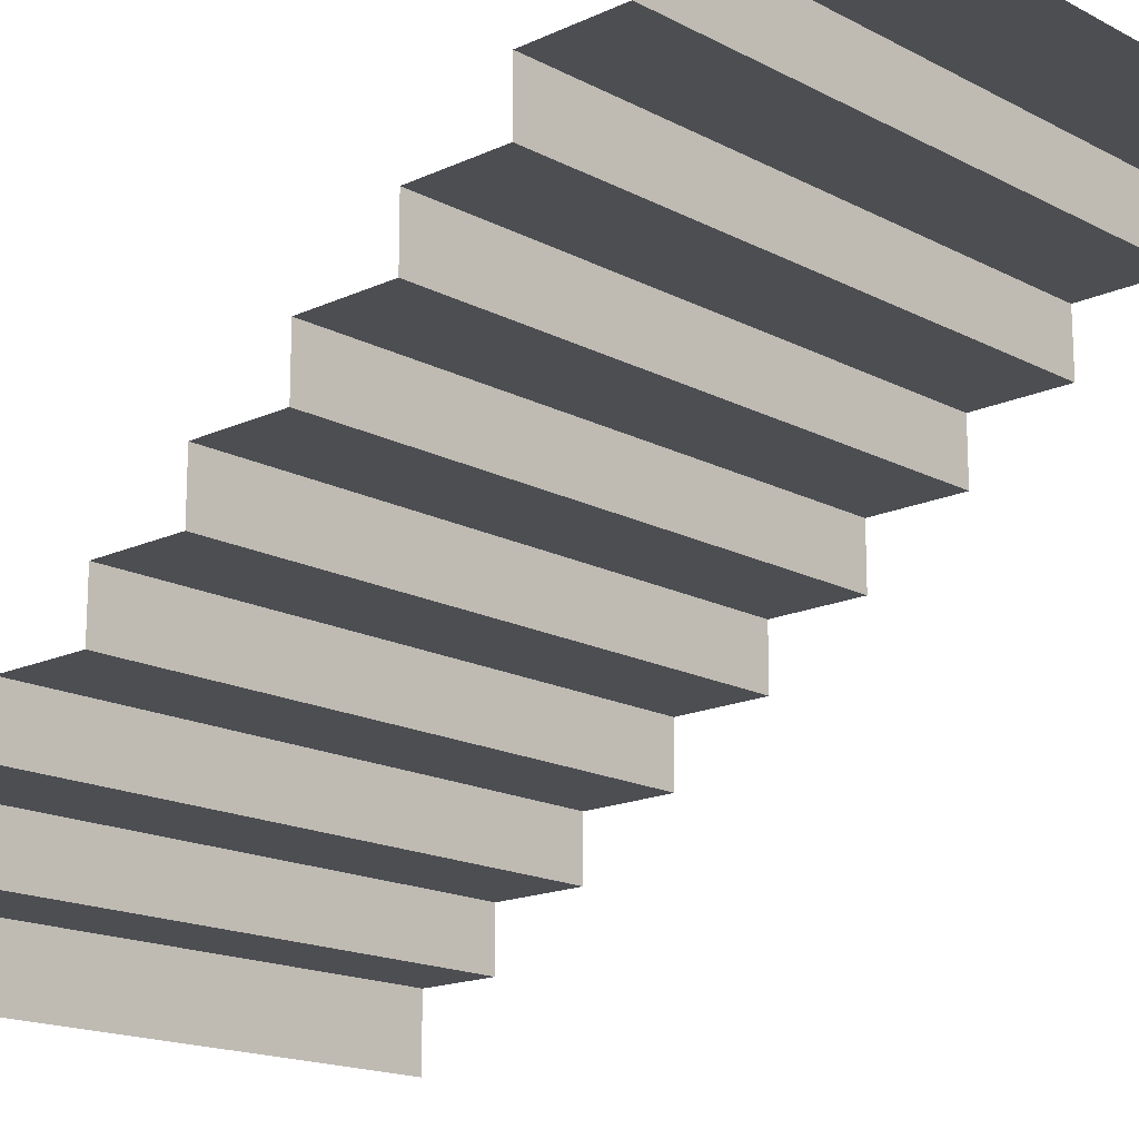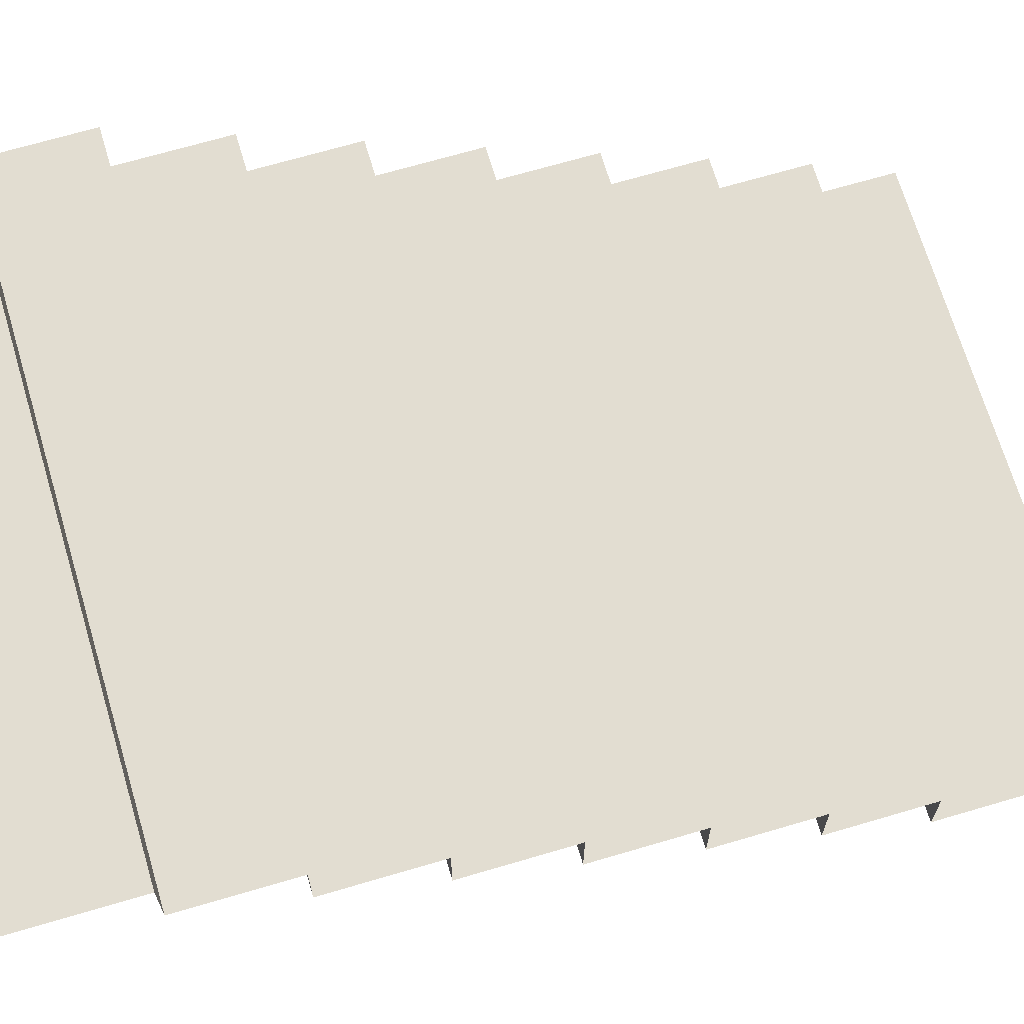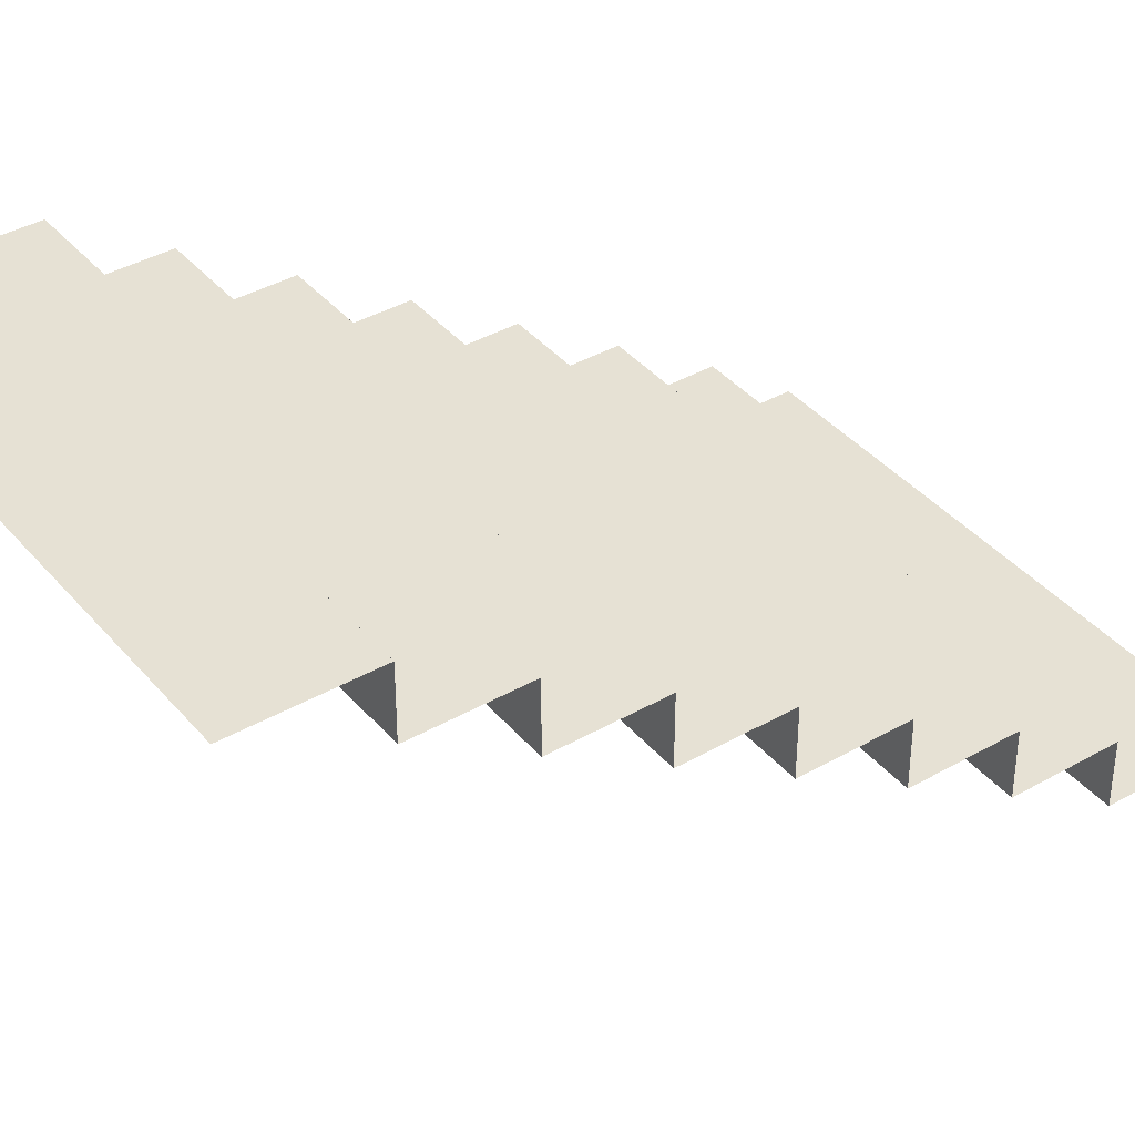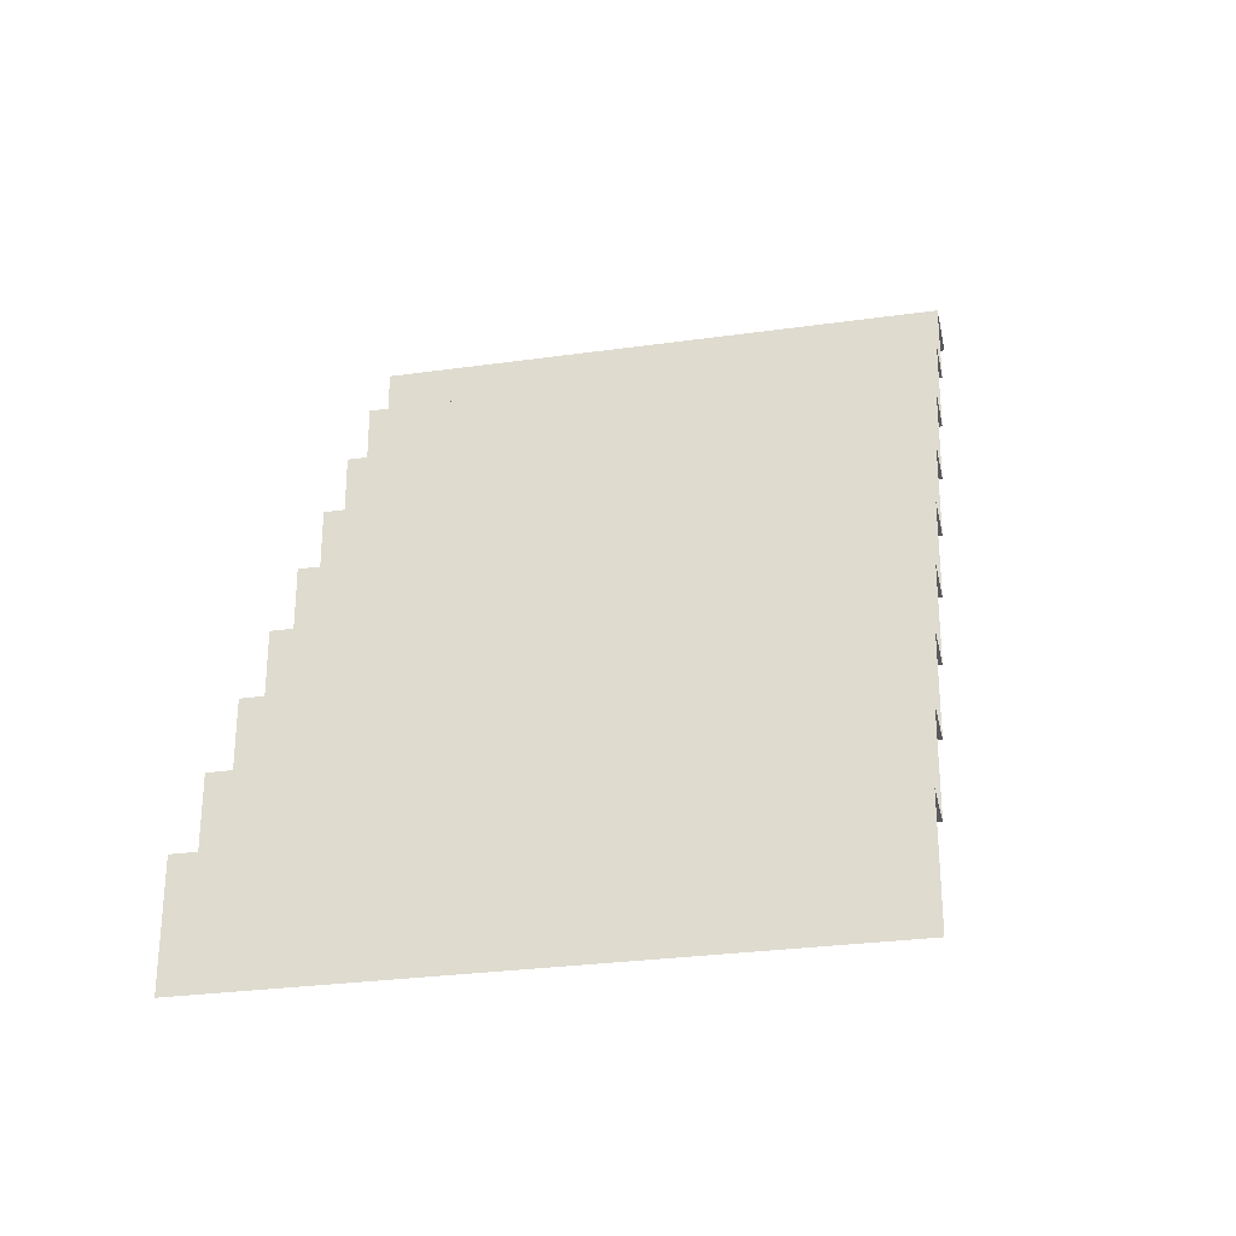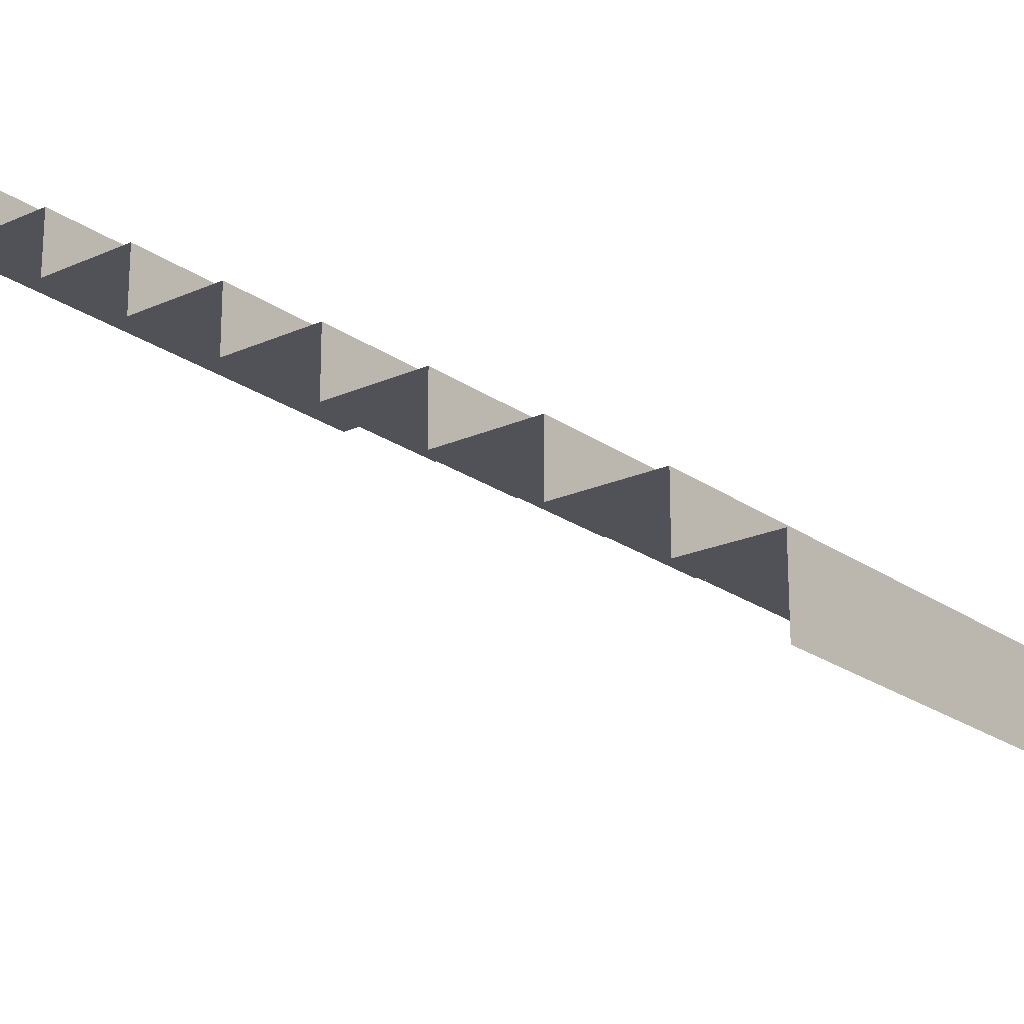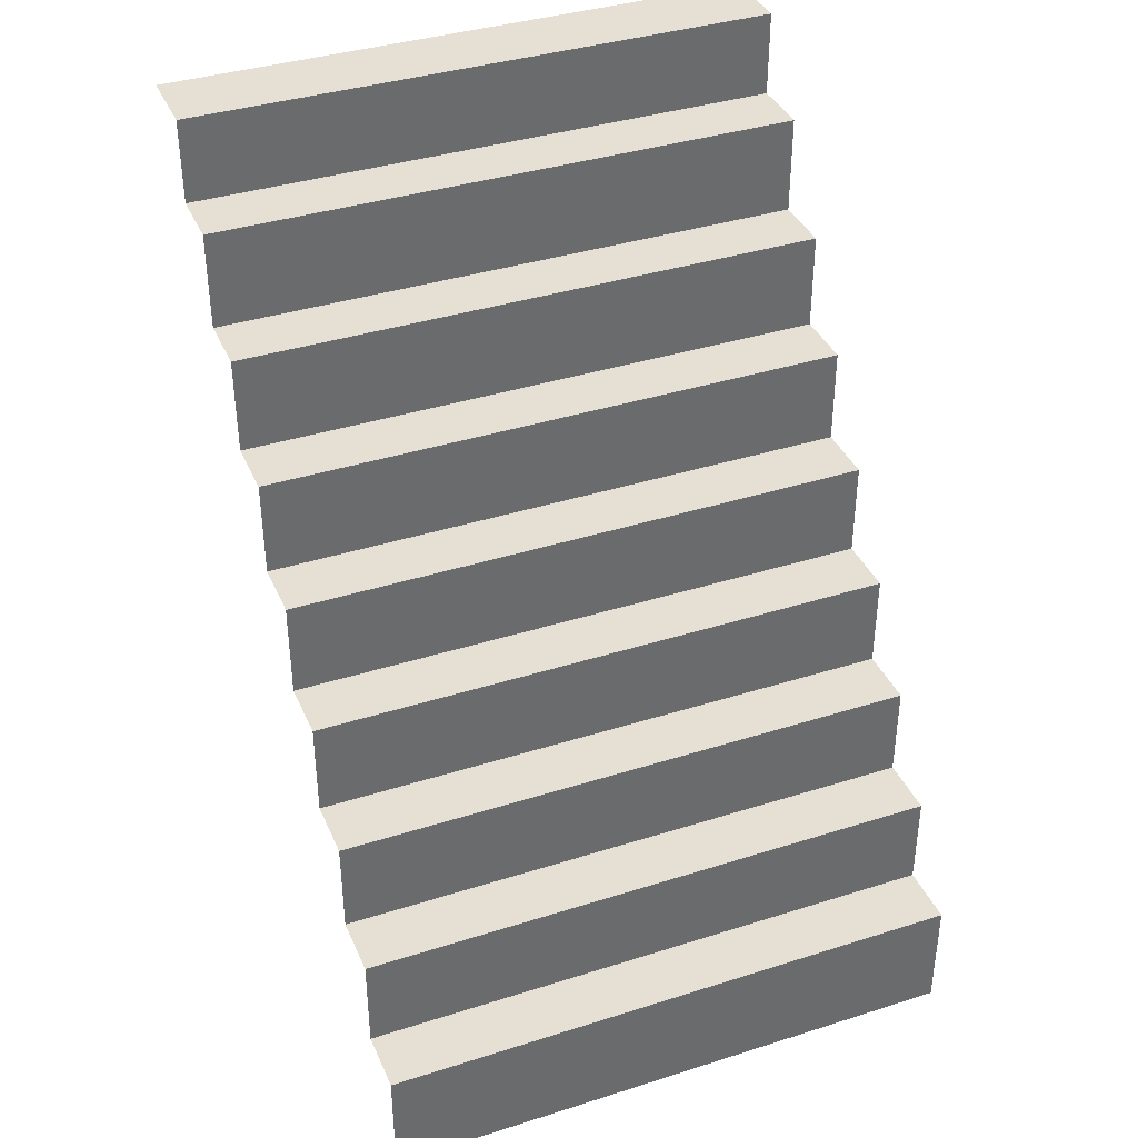
<metadata>
{"format":"obj","ext":"obj","renderer":"f3d","projection":"perspective","resolution":1024,"background":"white","views":[{"elev":-16.6,"azim":133.2,"up":"+Y"},{"elev":68.4,"azim":-106.5,"up":"+Y"},{"elev":39.0,"azim":-125.6,"up":"+Y"},{"elev":-29.0,"azim":-168.2,"up":"+Z"},{"elev":-21.4,"azim":-51.4,"up":"+Y"},{"elev":38.1,"azim":158.1,"up":"+Z"}]}
</metadata>
<code>
o NC_STAIRS_V01
v 2.401 0.8 -1.069
v -2.399 0.8 -1.069
v -2.399 1.3 -1.069
v 2.401 1.3 -1.069
v -2.399 0.8 -0.2691
v 2.4 0.8 -0.2691
v 2.401 0.3 -0.2691
v -2.399 0.3 -0.2691
v -2.399 0.3 0.5309
v 2.401 0.3 0.5309
v 2.401 -0.2 0.5309
v -2.399 -0.2 0.5309
v -2.399 -0.2 1.331
v 2.401 -0.2 1.331
v 2.401 -0.7 1.331
v -2.399 -0.7 1.331
v -2.399 -0.7 2.131
v 2.401 -0.7 2.131
v 2.401 -1.2 2.131
v -2.399 -1.2 2.131
v -2.399 -1.2 2.931
v 2.401 -1.2 2.931
v 2.401 -1.7 2.931
v -2.399 -1.7 2.931
v -2.401 -1.7 3.619
v 2.399 -1.7 3.619
v 2.399 -2.3 3.619
v -2.401 -2.3 3.619
v 2.401 1.3 -1.869
v -2.399 1.3 -1.869
v 2.401 1.8 -1.869
v -2.399 1.8 -1.869
v 2.401 1.8 -2.669
v -2.399 1.8 -2.669
v -2.399 2.3 -2.669
v 2.401 2.3 -2.669
v 2.401 2.3 -3.619
v -2.399 2.3 -3.619
f 2 1 4
f 4 3 2
f 6 1 2
f 2 5 6
f 8 7 6
f 6 5 8
f 10 7 8
f 8 9 10
f 12 11 10
f 10 9 12
f 14 11 12
f 12 13 14
f 16 15 14
f 14 13 16
f 18 15 16
f 16 17 18
f 20 19 18
f 18 17 20
f 22 19 20
f 20 21 22
f 24 23 22
f 22 21 24
f 26 23 24
f 24 25 26
f 28 27 26
f 26 25 28
f 30 3 4
f 4 29 30
f 30 29 31
f 31 32 30
f 34 32 31
f 31 33 34
f 34 33 36
f 36 35 34
f 36 37 38
f 38 35 36

</code>
